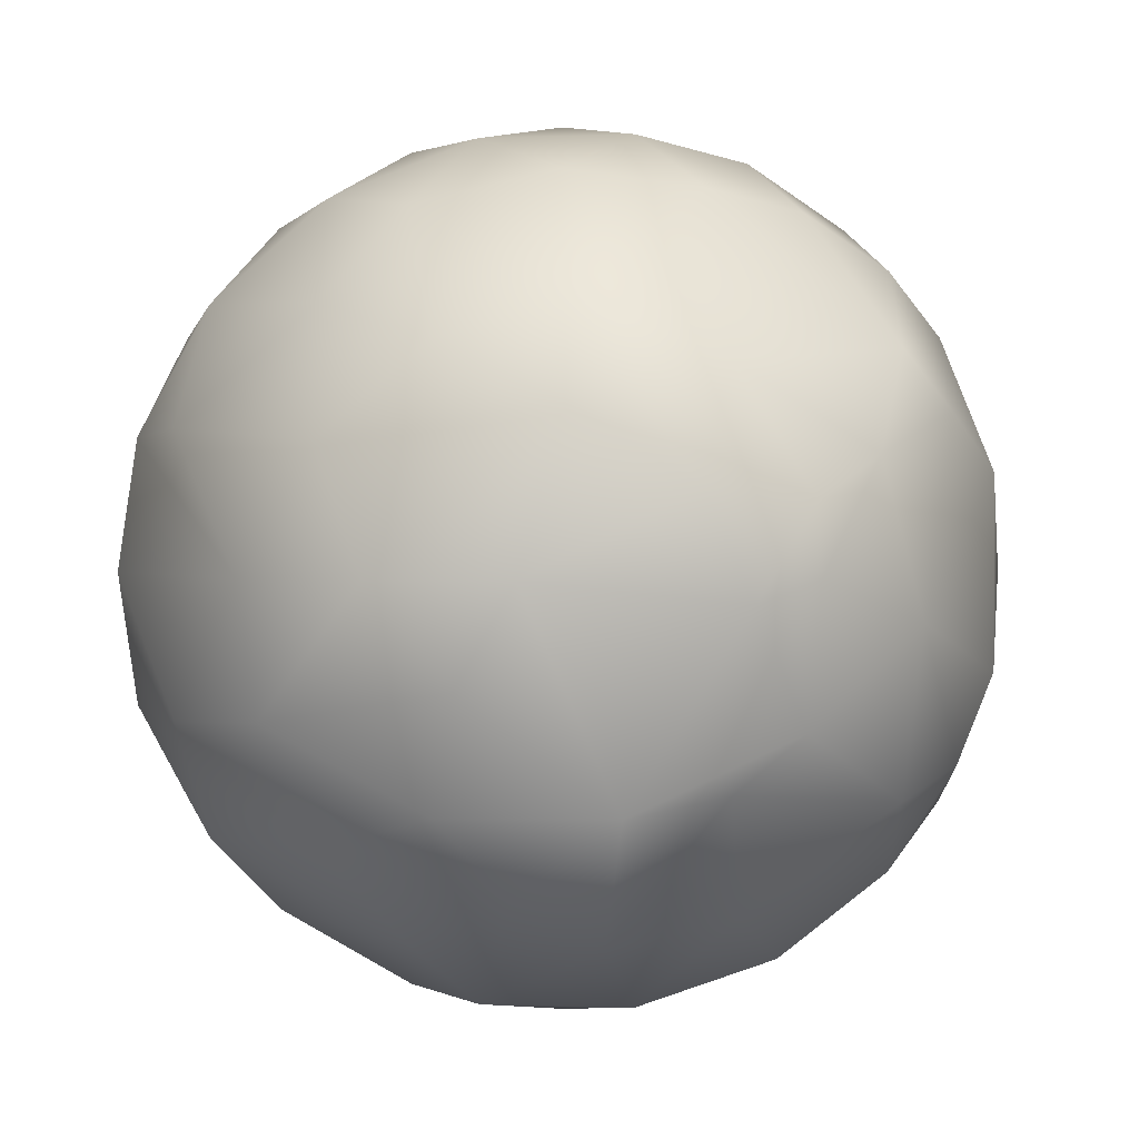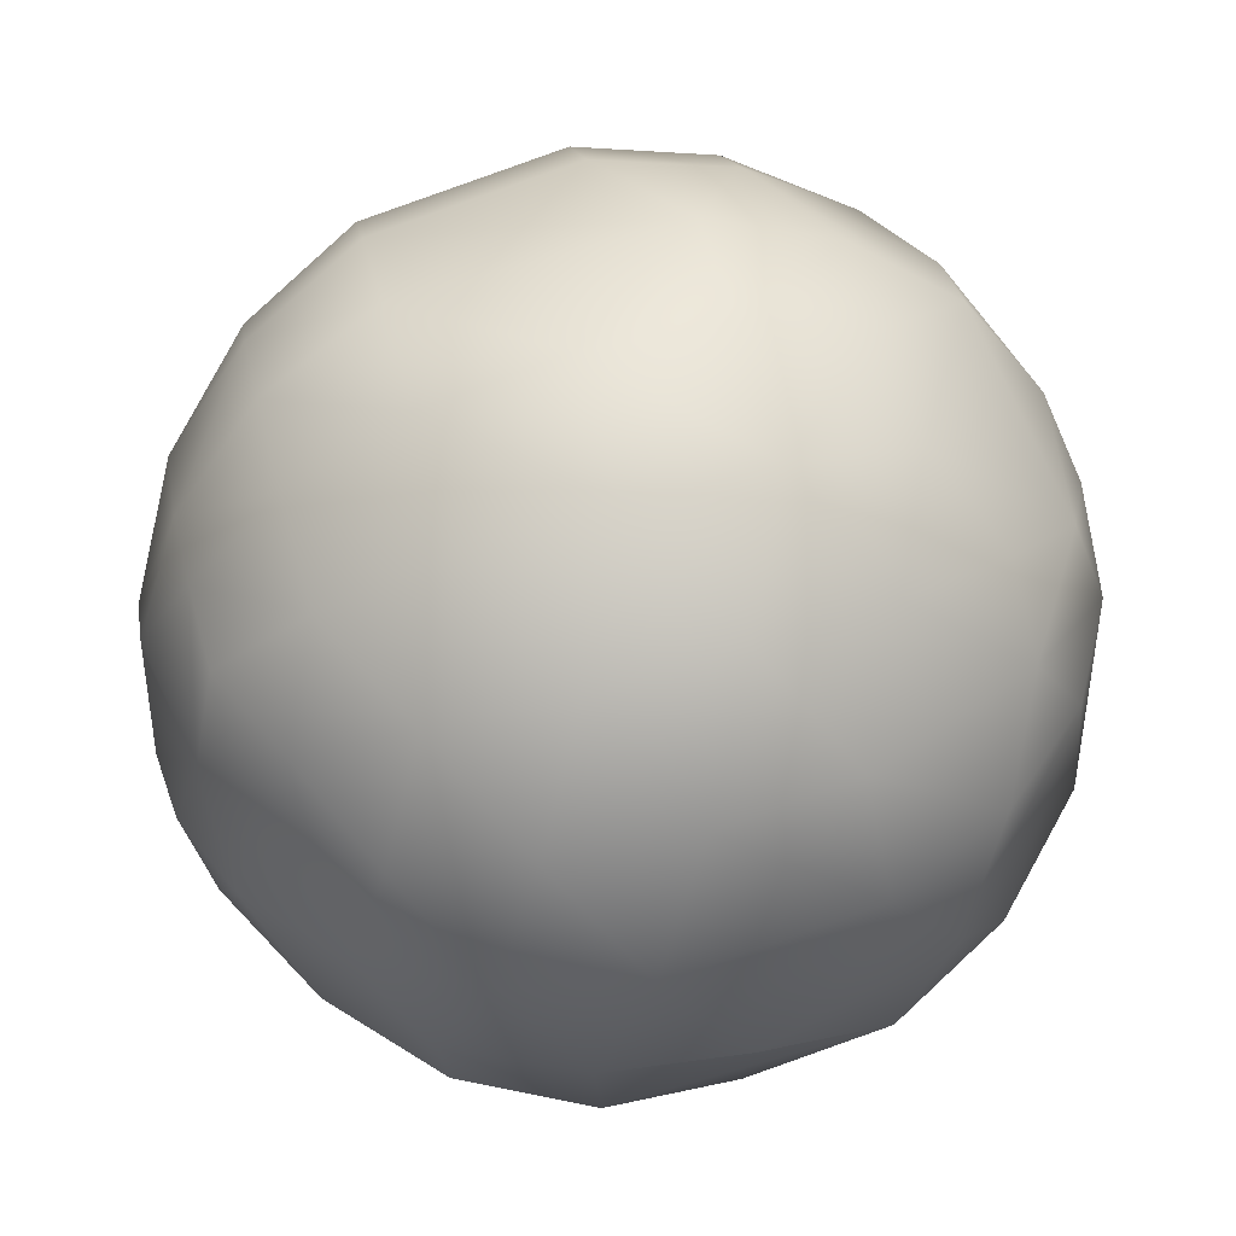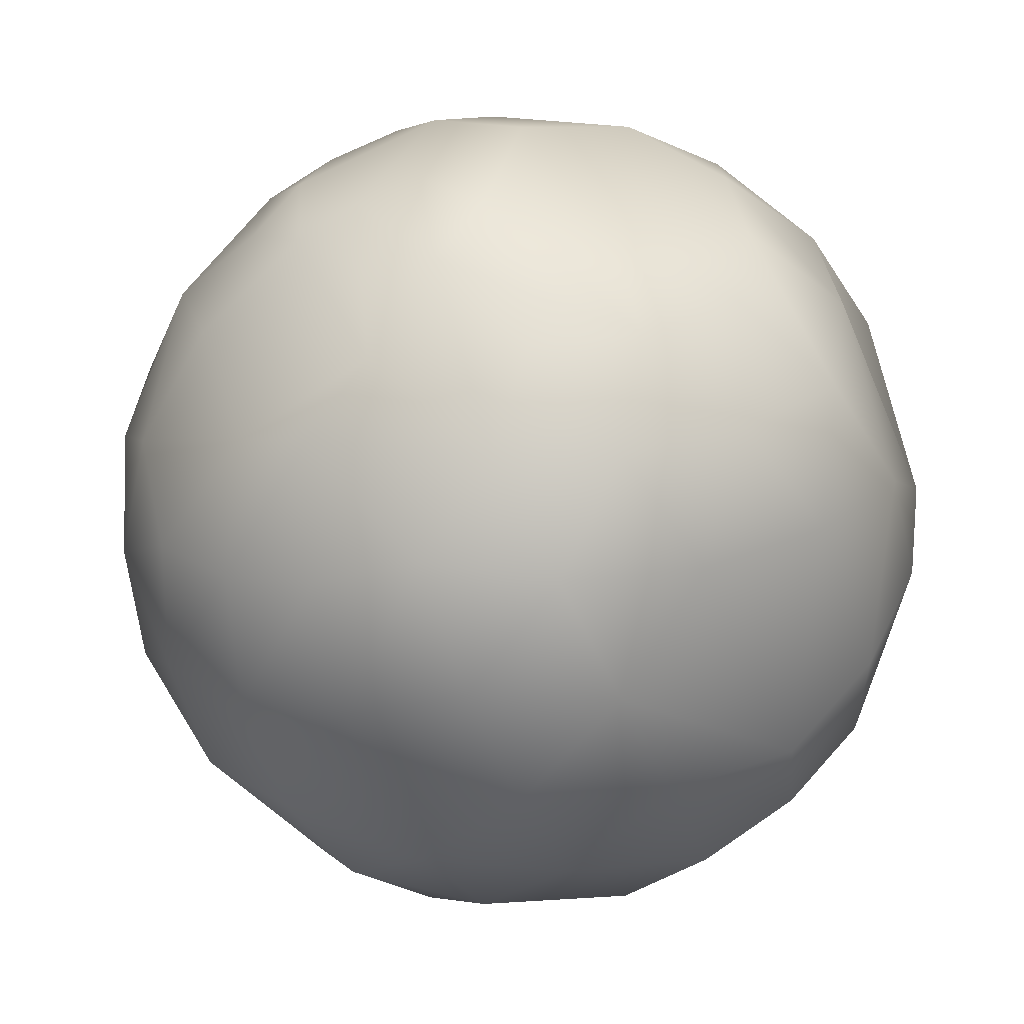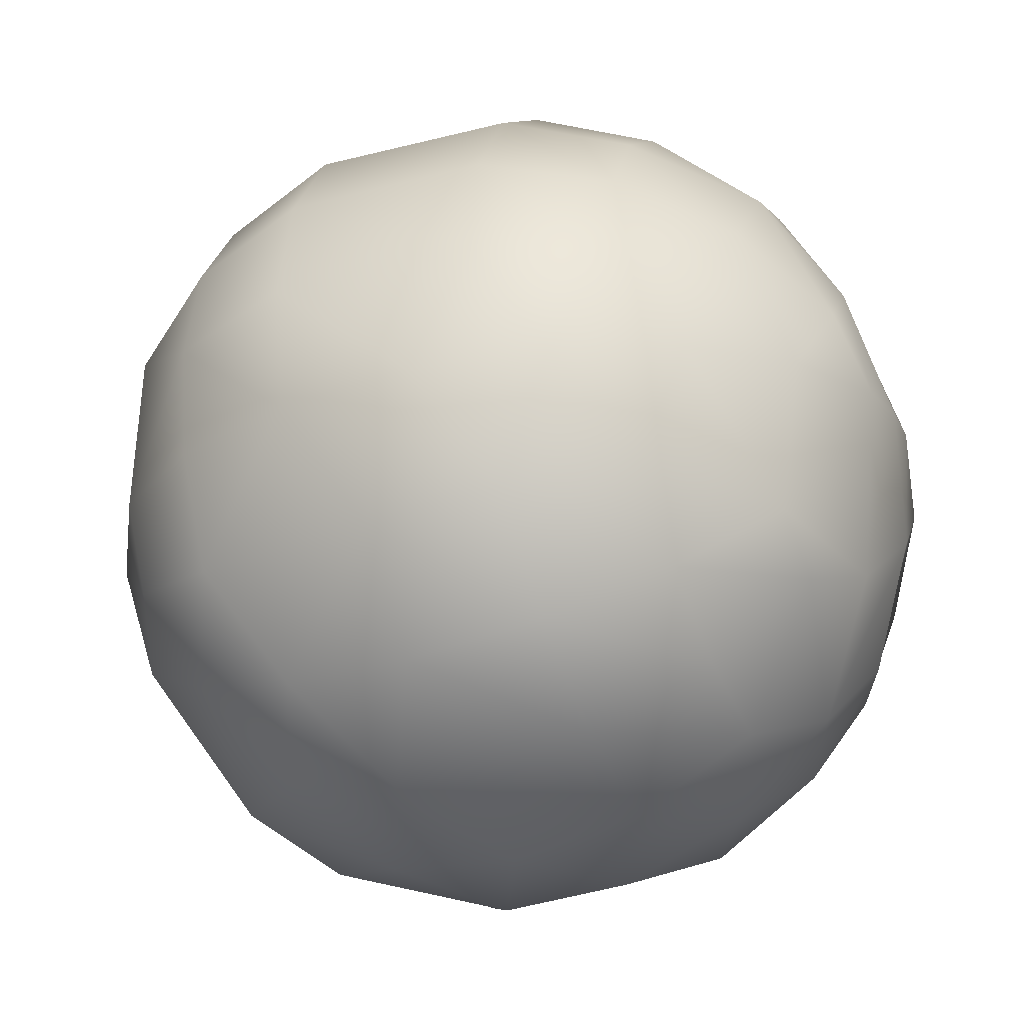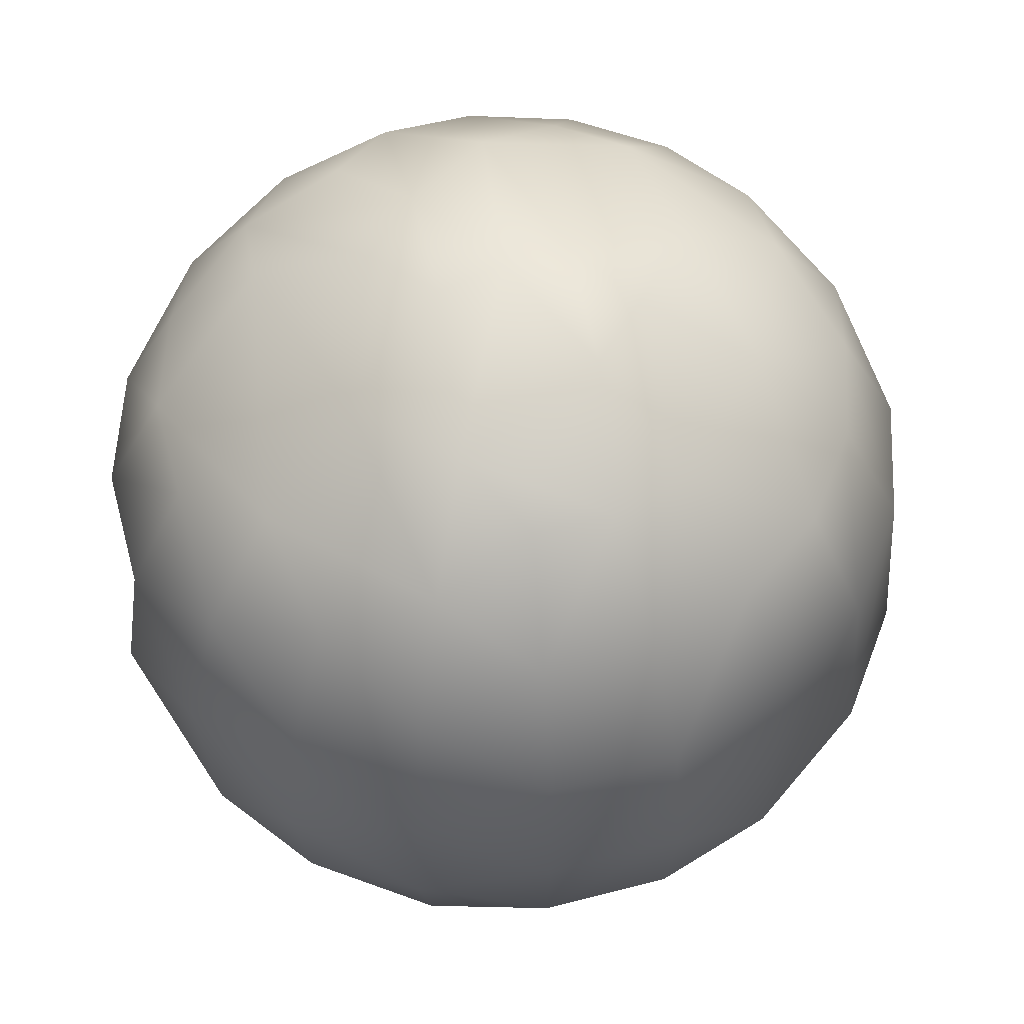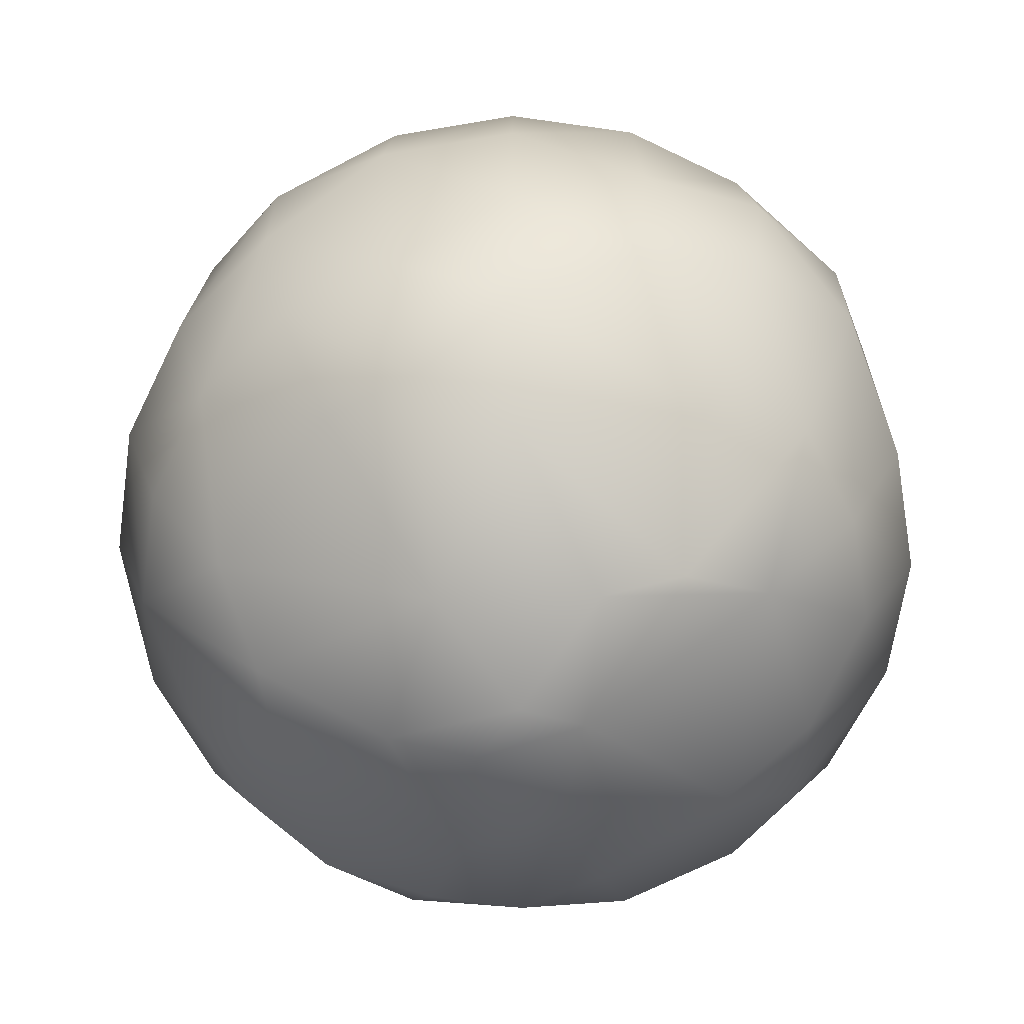
<metadata>
{"format":"obj","ext":"obj","renderer":"f3d","projection":"perspective","resolution":1024,"background":"white","views":[{"elev":1.3,"azim":-31.0,"up":"+Z"},{"elev":77.1,"azim":-105.8,"up":"+Z"},{"elev":-49.2,"azim":-158.0,"up":"+Z"},{"elev":-37.6,"azim":113.9,"up":"+Z"},{"elev":56.8,"azim":-6.2,"up":"+Y"},{"elev":-65.0,"azim":144.8,"up":"+Y"}]}
</metadata>
<code>
g C_Body_LOD1
v -0.4755 4.172e-07 -0.1545
v -0.4755 -0.1545 4.172e-07
v -0.4523 -0.1545 -0.1469
v -0.4755 0.1545 4.172e-07
v -0.4523 0.1545 0.1469
v -0.3847 0.2939 0.125
v -0.3604 0.227 0.2619
v -0.4045 -0.2939 4.172e-07
v -0.3362 -0.3536 -0.1093
v -0.2939 -0.4045 4.172e-07
v -0.2378 -0.4045 0.1727
v -0.125 -0.4755 0.09082
v -0.2078 -0.3536 0.286
v -0.3273 -0.2939 0.2378
v -0.4237 -0.227 0.1377
v -0.07015 -0.4455 0.2159
v -4.172e-07 -0.4938 0.07822
v -0.4755 4.172e-07 0.1545
v -0.3847 -0.1545 0.2795
v -0.3995 0.07822 0.2903
v -0.2939 4.172e-07 0.4045
v -0.2795 -0.1545 0.3847
v -0.1377 -0.227 0.4237
v -0.1526 -0.07822 0.4697
v -4.172e-07 -0.1545 0.4755
v -4.172e-07 4.172e-07 0.5
v 0.1545 4.172e-07 0.4755
v 0.1469 0.1545 0.4523
v 0.2795 0.1545 0.3847
v 0.2795 -0.1545 0.3847
v 0.3847 0.1545 0.2795
v 0.3995 -0.07822 0.2903
v 0.3604 -0.227 0.2619
v 0.4523 0.1545 0.1469
v -4.172e-07 -0.2939 0.4045
v -0.1093 -0.3536 0.3362
v 0.1727 -0.4045 0.2378
v 0.09082 -0.4755 0.125
v 0.2378 -0.4045 0.1727
v 0.2378 -0.2939 0.3273
v 0.1469 -0.4755 -0.04775
v -4.172e-07 -0.5 4.172e-07
v 0.125 -0.2939 0.3847
v 0.1469 -0.1545 0.4523
v 0.4697 -0.07822 0.1526
v 0.4755 0.1545 4.172e-07
v 0.4938 -0.07822 4.172e-07
v 0.4455 -0.227 4.172e-07
v 0.4697 -0.07822 -0.1526
v 0.4237 -0.227 -0.1377
v 0.4697 0.07822 -0.1526
v 0.4237 0.227 -0.1377
v 0.3362 -0.3536 0.1093
v 0.4237 -0.227 0.1377
v 0.3362 -0.3536 -0.1093
v 0.4045 0.2939 4.172e-07
v 0.3362 0.3536 -0.1093
v 0.2795 0.4045 0.09082
v 0.2159 0.4455 -0.07015
v 0.3847 0.2939 0.125
v 0.3273 0.2939 0.2378
v 0.1727 0.4045 0.2378
v 0.2378 0.2939 0.3273
v 0.125 0.2939 0.3847
v 0.09082 0.4045 0.2795
v 0.09082 0.4755 0.125
v -0.07015 0.4455 0.2159
v 0.1469 0.4755 0.04775
v -4.172e-07 0.2939 0.4045
v -4.172e-07 0.1545 0.4755
v -4.172e-07 0.5 4.172e-07
v 0.07439 0.4938 -0.02417
v -0.1377 0.227 0.4237
v -0.1526 0.07822 0.4697
v -0.2795 0.1545 0.3847
v -0.1093 0.3536 0.3362
v -4.172e-07 0.4045 0.2939
v -0.1836 0.4455 0.1334
v -0.286 0.3536 0.2078
v -0.2795 0.4045 -0.09082
v -0.1469 0.4755 -0.04775
v -0.4045 0.2939 4.172e-07
v -0.07439 0.4938 0.02417
v -0.2378 0.2939 0.3273
v -0.286 0.3536 -0.2078
v -0.3847 0.2939 -0.125
v -0.4523 0.1545 -0.1469
v -0.3604 0.227 -0.2619
v -0.2378 0.2939 -0.3273
v -0.09082 0.4755 -0.125
v -4.172e-07 0.5 4.172e-07
v -4.172e-07 0.4455 -0.227
v -0.1093 0.3536 -0.3362
v -0.1727 0.4045 -0.2378
v -0.1377 0.227 -0.4237
v 0.09082 0.4045 -0.2795
v 0.07439 0.4938 -0.02417
v 0.1727 0.4045 -0.2378
v 0.2159 0.4455 -0.07015
v 0.3362 0.3536 -0.1093
v 0.3273 0.2939 -0.2378
v 0.4237 0.227 -0.1377
v 0.3847 0.1545 -0.2795
v 0.4697 0.07822 -0.1526
v -4.172e-07 0.2939 -0.4045
v 0.125 0.2939 -0.3847
v 0.2378 0.2939 -0.3273
v 0.2795 0.1545 -0.3847
v -4.172e-07 0.1545 -0.4755
v 0.1469 0.1545 -0.4523
v 0.1526 -0.07822 -0.4697
v 0.2939 4.172e-07 -0.4045
v 0.2795 -0.1545 -0.3847
v 0.4045 4.172e-07 -0.2939
v 0.1377 -0.227 -0.4237
v 0.3604 -0.227 -0.2619
v 0.4697 -0.07822 -0.1526
v 0.4237 -0.227 -0.1377
v -4.172e-07 -0.1545 -0.4755
v -4.172e-07 4.172e-07 -0.5
v -0.1526 -0.07822 -0.4697
v -0.125 -0.2939 -0.3847
v -4.172e-07 -0.3536 -0.3536
v 0.2378 -0.2939 -0.3273
v 0.1727 -0.4045 -0.2378
v 0.286 -0.3536 -0.2078
v 0.1469 -0.4755 -0.04775
v -4.172e-07 -0.4755 -0.1545
v -0.07015 -0.4455 -0.2159
v -0.1526 0.07822 -0.4697
v -0.2795 -0.1545 -0.3847
v -0.2795 0.1545 -0.3847
v -0.3995 0.07822 -0.2903
v -0.3847 -0.1545 -0.2795
v -0.2378 -0.2939 -0.3273
v -4.172e-07 -0.5 4.172e-07
v -0.07439 -0.4938 -0.02417
v -0.1727 -0.4045 -0.2378
v -0.3273 -0.2939 -0.2378
v -4.172e-07 -0.5 4.172e-07
v -4.172e-07 -0.5 4.172e-07
v 0.3362 -0.3536 -0.1093
g C_Body_LOD1_0
f 3 2 1
f 4 1 2
f 4 2 5
f 6 4 5
f 6 5 7
f 8 2 3
f 9 8 3
f 10 8 9
f 8 10 11
f 10 12 11
f 12 13 11
f 11 13 14
f 11 14 15
f 8 11 15
f 2 8 15
f 12 16 13
f 12 17 16
f 2 15 18
f 5 2 18
f 15 19 18
f 15 14 19
f 18 19 20
f 19 21 20
f 22 21 19
f 13 22 14
f 14 22 19
f 13 23 22
f 23 24 22
f 21 22 24
f 24 23 25
f 25 26 24
f 26 25 27
f 28 26 27
f 28 27 29
f 29 27 30
f 29 30 31
f 31 30 32
f 33 32 30
f 31 32 34
f 35 25 23
f 36 35 23
f 36 16 35
f 16 37 35
f 16 38 37
f 38 39 37
f 39 33 37
f 37 33 40
f 30 40 33
f 38 41 39
f 38 42 41
f 37 40 43
f 37 43 35
f 44 43 40
f 44 40 30
f 43 44 25
f 35 43 25
f 33 45 32
f 34 32 45
f 34 45 46
f 46 45 47
f 48 47 45
f 47 48 49
f 48 50 49
f 46 47 51
f 47 49 51
f 52 46 51
f 39 41 53
f 54 53 48
f 54 48 45
f 53 41 55
f 48 53 55
f 48 55 50
f 53 54 33
f 33 54 45
f 33 39 53
f 56 46 52
f 57 56 52
f 58 56 57
f 59 58 57
f 58 60 56
f 58 61 60
f 62 61 58
f 62 63 61
f 62 64 63
f 65 64 62
f 66 65 62
f 66 67 65
f 68 66 62
f 68 62 58
f 59 68 58
f 65 69 64
f 69 70 64
f 71 67 66
f 72 66 68
f 72 71 66
f 72 68 59
f 69 73 70
f 73 74 70
f 73 75 74
f 76 73 69
f 67 76 77
f 77 76 69
f 77 69 65
f 65 67 77
f 67 78 76
f 78 79 76
f 78 80 79
f 78 81 80
f 80 82 79
f 83 81 78
f 76 79 84
f 76 84 73
f 84 75 73
f 79 7 84
f 84 7 75
f 81 85 80
f 80 86 82
f 80 85 86
f 86 87 82
f 86 88 87
f 85 88 86
f 85 89 88
f 83 78 67
f 79 82 6
f 79 6 7
f 83 90 81
f 81 90 85
f 83 91 90
f 91 92 90
f 90 92 93
f 90 93 94
f 94 93 89
f 90 94 85
f 94 89 85
f 93 95 89
f 92 96 93
f 91 97 92
f 92 97 98
f 92 98 96
f 97 99 98
f 98 99 100
f 100 101 98
f 100 102 101
f 101 102 103
f 102 104 103
f 96 105 93
f 93 105 95
f 96 106 105
f 96 107 106
f 98 107 96
f 98 101 107
f 101 103 107
f 107 108 106
f 107 103 108
f 105 109 95
f 105 110 109
f 106 110 105
f 106 108 110
f 110 111 109
f 110 112 111
f 108 112 110
f 113 111 112
f 113 112 114
f 103 114 108
f 103 104 114
f 108 114 112
f 113 115 111
f 116 113 114
f 117 116 114
f 117 114 104
f 118 116 117
f 115 119 111
f 119 120 111
f 109 111 120
f 120 119 121
f 119 122 121
f 119 123 122
f 123 119 115
f 124 123 115
f 113 124 115
f 124 113 116
f 124 125 123
f 125 124 126
f 116 126 124
f 126 116 118
f 127 125 126
f 127 128 125
f 125 128 129
f 125 129 123
f 123 129 122
f 120 121 130
f 121 131 130
f 132 130 131
f 132 131 133
f 131 134 133
f 135 134 131
f 135 131 121
f 122 135 121
f 134 1 133
f 136 128 127
f 136 137 128
f 128 137 138
f 128 138 129
f 137 10 138
f 138 139 135
f 139 134 135
f 9 139 138
f 138 10 9
f 134 3 1
f 9 3 139
f 134 139 3
f 137 12 10
f 137 17 12
f 137 140 17
f 138 135 122
f 129 138 122
f 87 133 1
f 87 1 4
f 82 87 4
f 82 4 6
f 17 38 16
f 17 141 38
f 88 133 87
f 88 132 133
f 89 132 88
f 89 95 132
f 95 130 132
f 95 109 130
f 109 120 130
f 13 16 36
f 36 23 13
f 127 126 142
f 142 126 118
f 71 83 67
f 64 28 63
f 64 70 28
f 63 28 29
f 63 29 61
f 61 29 31
f 61 31 60
f 60 31 34
f 60 34 56
f 56 34 46
f 70 26 28
f 70 74 26
f 24 26 74
f 21 24 74
f 75 21 74
f 75 20 21
f 7 20 75
f 7 5 20
f 5 18 20
f 25 44 27
f 44 30 27

</code>
